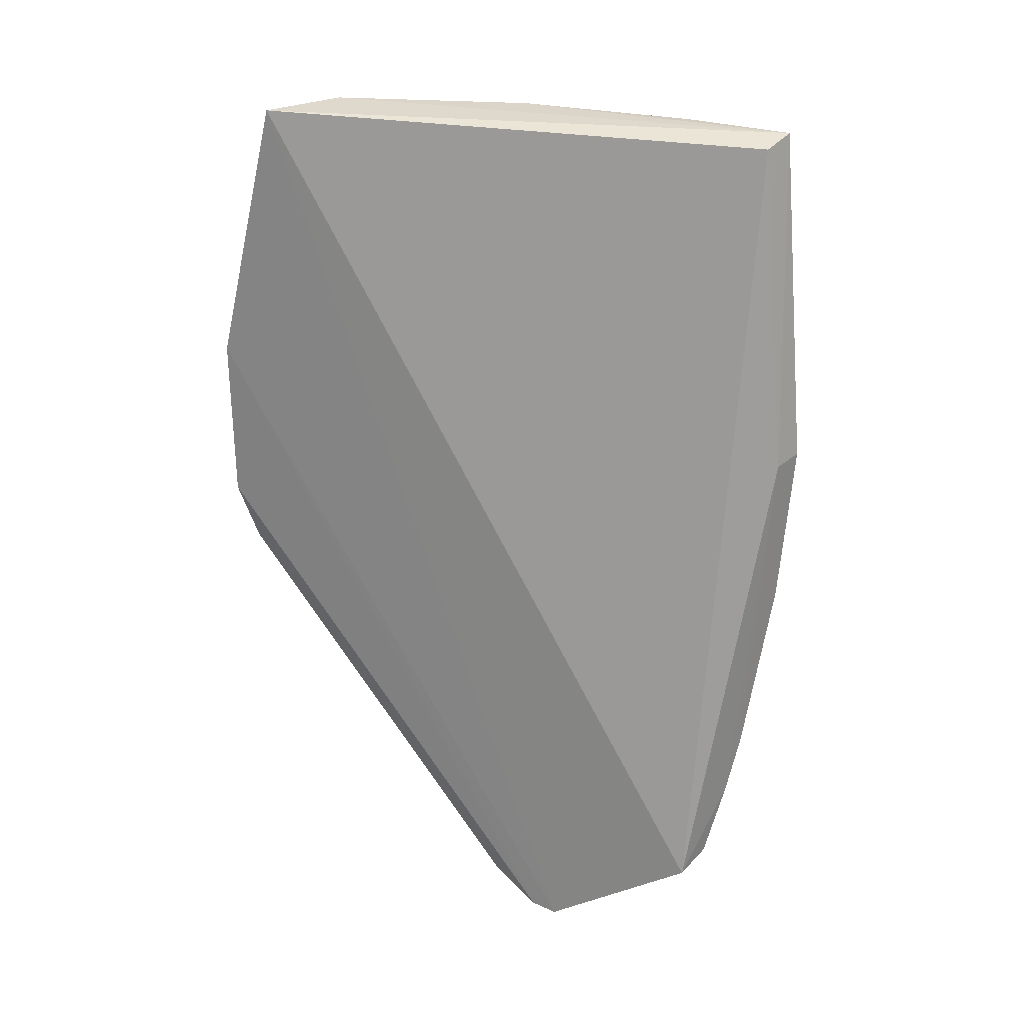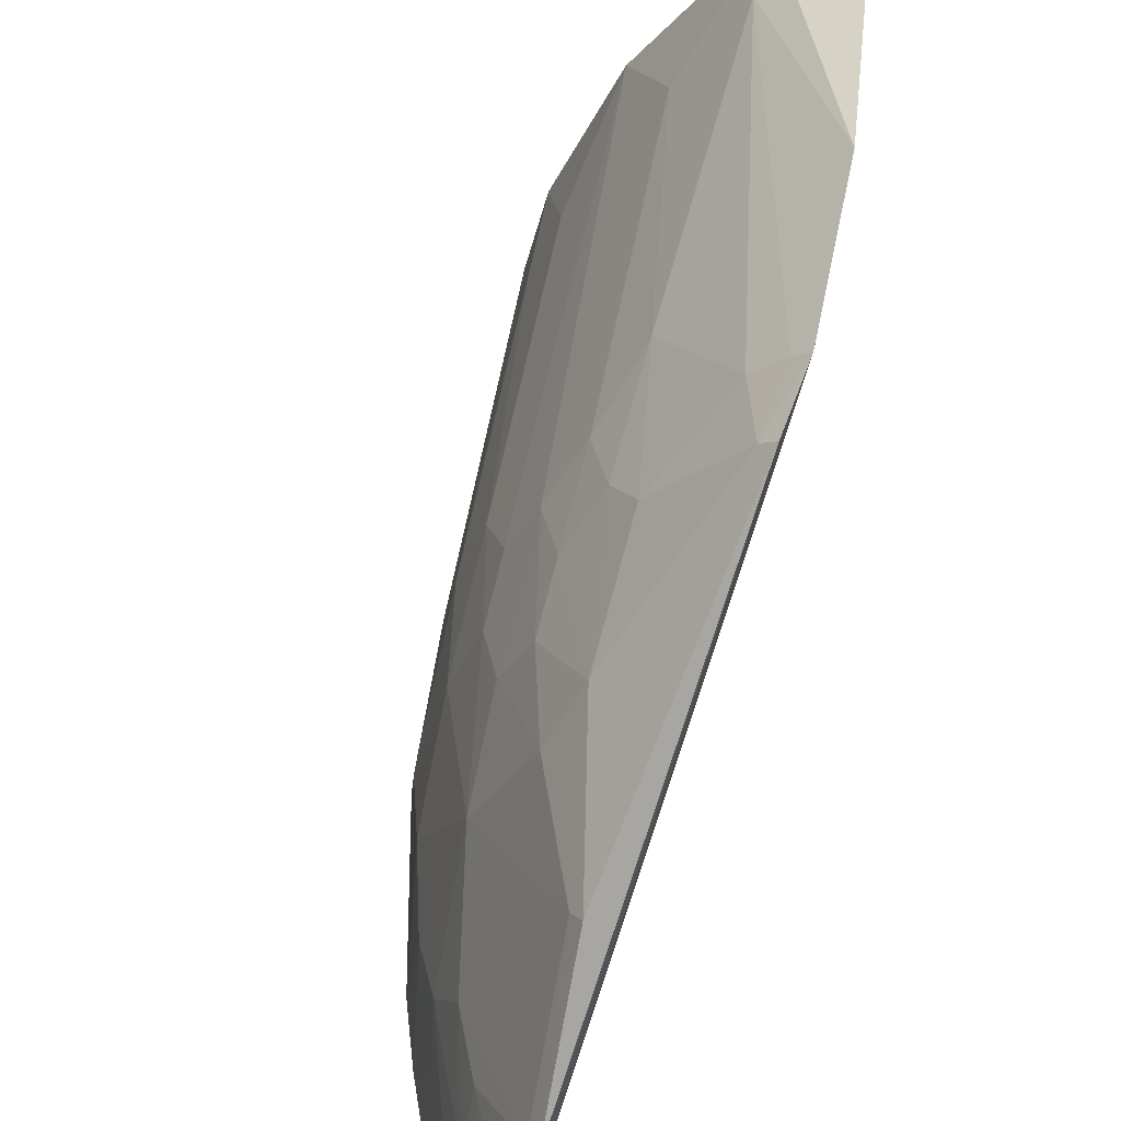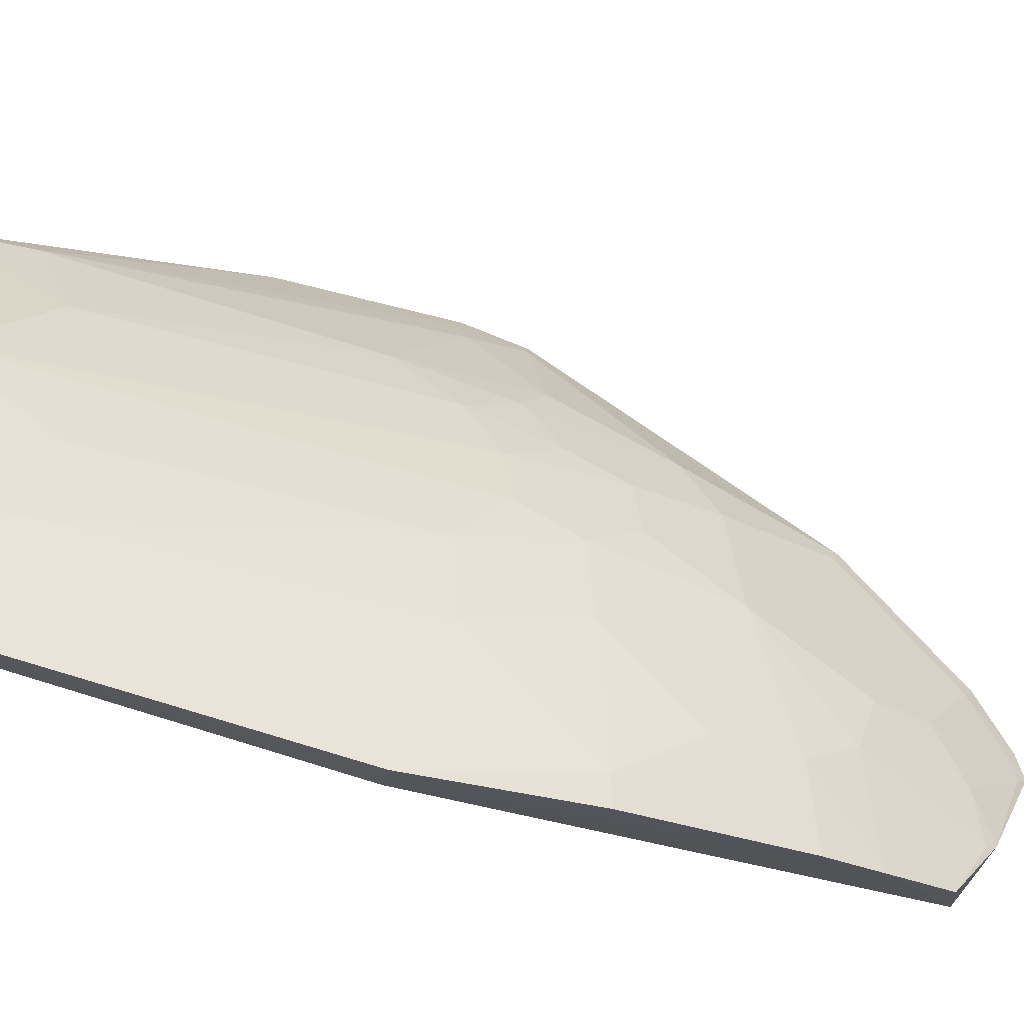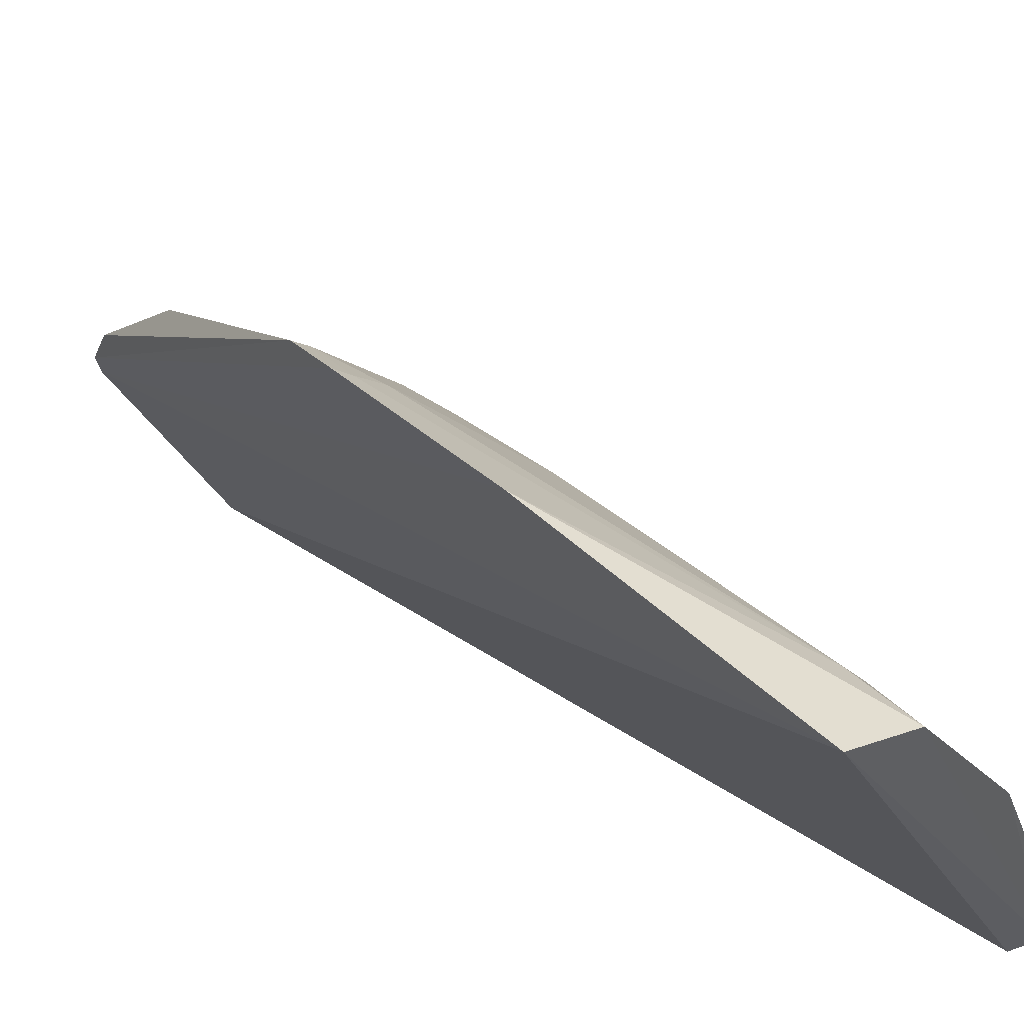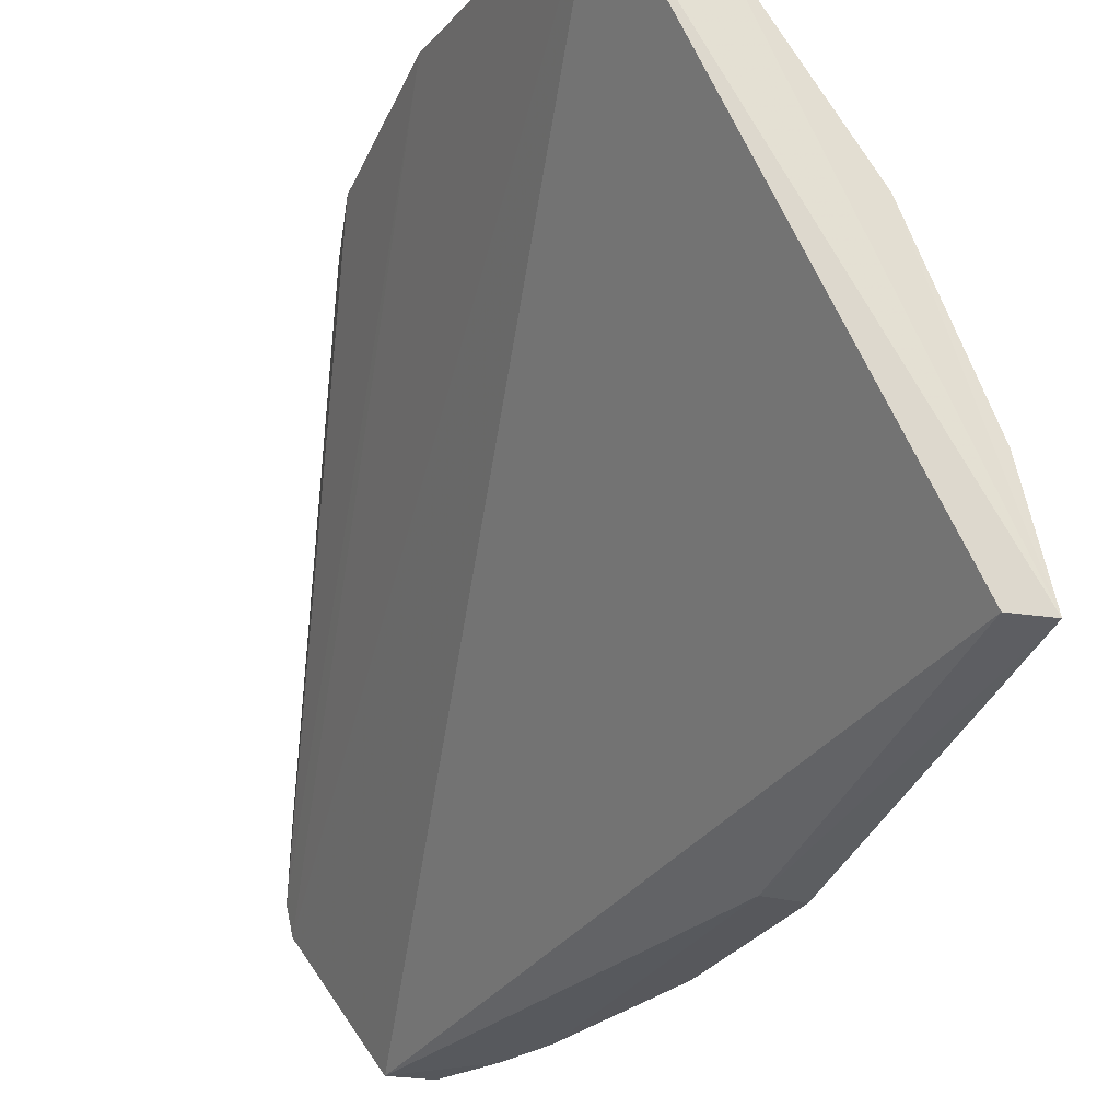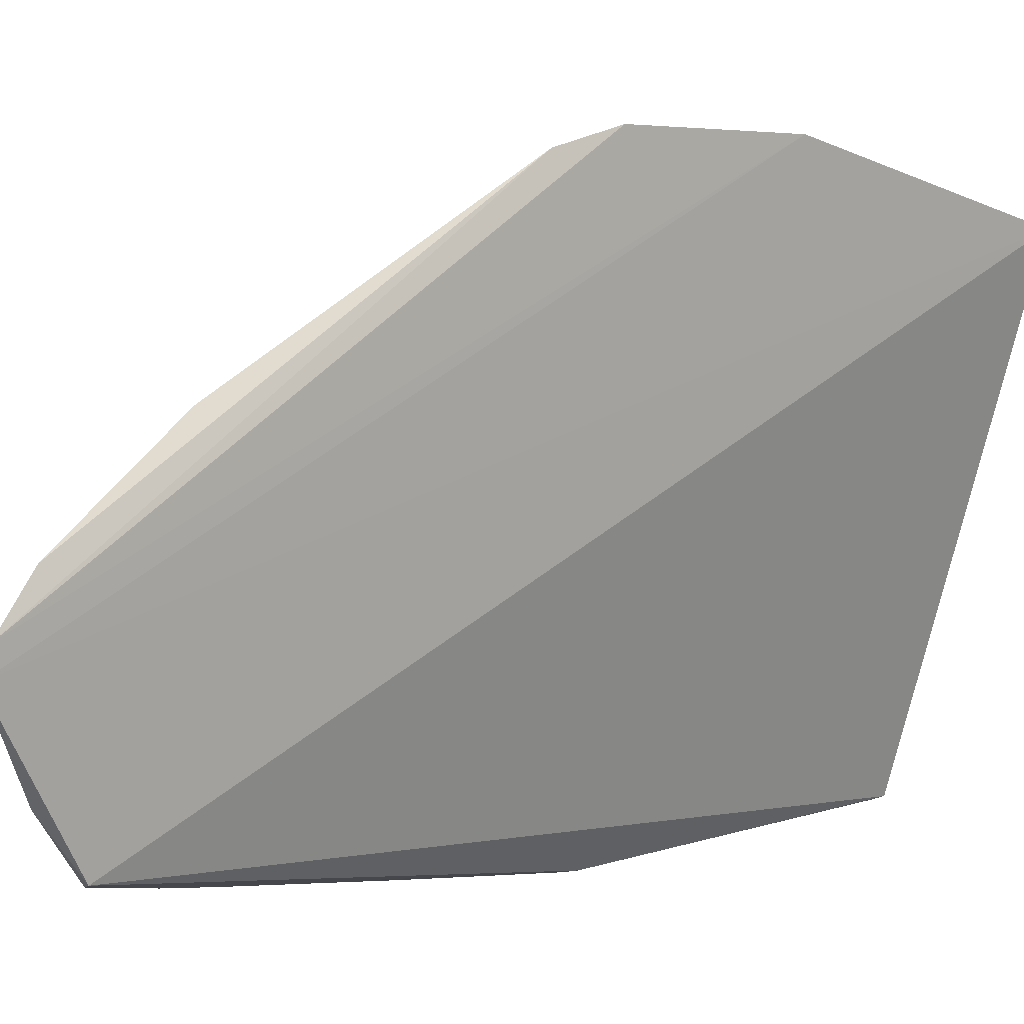
<metadata>
{"format":"obj","ext":"obj","renderer":"f3d","projection":"perspective","resolution":1024,"background":"white","views":[{"elev":31.0,"azim":-50.9,"up":"+Z"},{"elev":53.4,"azim":-163.8,"up":"+Y"},{"elev":-28.4,"azim":76.6,"up":"+Y"},{"elev":48.9,"azim":-39.6,"up":"+Y"},{"elev":-25.9,"azim":-16.0,"up":"+Y"},{"elev":-5.3,"azim":-118.2,"up":"+Y"}]}
</metadata>
<code>
v 0.0627 0.05079 0.1078
v 0.07935 0.01345 0.1082
v 0.06911 0.02925 0.06563
v 0.0566 0.02285 0.03128
v 0.05642 0.05376 0.1076
v 0.07018 0.00827 0.05096
v 0.05191 0.05416 0.06516
v 0.0719 0.03646 0.1079
v 0.06209 0.008862 0.03929
v 0.0743 0.01071 0.06562
v 0.06428 0.02216 0.04444
v 0.06448 0.04103 0.07278
v 0.05246 0.05723 0.08448
v 0.0765 0.02235 0.09973
v 0.05719 0.02064 0.03088
v 0.07655 0.01377 0.1075
v 0.07673 0.008508 0.07963
v 0.07159 0.0152 0.05841
v 0.05649 0.03722 0.04345
v 0.05502 0.05254 0.07047
v 0.06916 0.03153 0.07039
v 0.06693 0.04339 0.09984
v 0.05134 0.05609 0.07009
v 0.0774 0.02254 0.108
v 0.0741 0.01992 0.07515
v 0.06536 0.008612 0.04021
v 0.06183 0.02214 0.03961
v 0.07454 0.008284 0.06556
v 0.0739 0.008732 0.07942
v 0.06919 0.01517 0.05135
v 0.05628 0.02748 0.03391
v 0.05981 0.04104 0.05611
v 0.0621 0.04572 0.07754
v 0.06234 0.0505 0.1019
v 0.06686 0.03627 0.0705
v 0.07408 0.02934 0.09977
v 0.05313 0.05312 0.06552
v 0.07185 0.02699 0.07507
v 0.07162 0.02232 0.06558
v 0.06814 0.008346 0.04606
v 0.06217 0.01337 0.0357
v 0.05747 0.02227 0.03227
v 0.05748 0.0363 0.04422
v 0.05966 0.0456 0.06568
v 0.05261 0.05494 0.07046
v 0.06439 0.03639 0.06097
v 0.06658 0.02695 0.05392
v 0.06668 0.01754 0.04669
v 0.06198 0.01758 0.03721
v 0.05724 0.02675 0.03486
v 0.06203 0.04321 0.06807
v 0.06679 0.0316 0.06096
v 0.06197 0.03628 0.05383
v 0.06281 0.01304 0.03671
v 0.05803 0.02011 0.03188
v 0.06436 0.03865 0.06569
f 5 2 1
f 8 1 2
f 13 5 1
f 15 9 5
f 15 13 4
f 15 5 13
f 16 2 5
f 16 5 9
f 18 10 6
f 22 1 8
f 23 7 4
f 23 4 13
f 24 8 2
f 24 2 14
f 25 17 10
f 25 14 2
f 25 2 17
f 28 6 10
f 28 10 17
f 29 17 2
f 29 2 16
f 29 16 9
f 29 28 17
f 29 6 28
f 30 18 6
f 31 4 7
f 31 7 19
f 32 19 7
f 33 22 12
f 34 13 1
f 34 33 20
f 34 1 22
f 34 22 33
f 35 8 21
f 35 22 8
f 35 12 22
f 35 21 3
f 36 21 8
f 36 24 14
f 36 8 24
f 37 7 23
f 37 32 7
f 38 3 21
f 38 21 36
f 38 36 14
f 38 14 25
f 39 38 25
f 39 3 38
f 39 25 10
f 39 10 18
f 40 9 26
f 40 29 9
f 40 6 29
f 40 30 6
f 41 26 9
f 41 9 15
f 42 15 4
f 43 19 32
f 43 31 19
f 44 20 33
f 44 37 20
f 44 32 37
f 45 34 20
f 45 23 13
f 45 13 34
f 45 37 23
f 45 20 37
f 47 39 18
f 47 18 30
f 47 3 39
f 47 11 43
f 48 40 26
f 48 30 40
f 48 47 30
f 48 11 47
f 49 27 11
f 49 11 48
f 50 27 42
f 50 31 43
f 50 43 11
f 50 11 27
f 50 42 4
f 50 4 31
f 51 44 33
f 51 33 12
f 51 32 44
f 52 46 35
f 52 35 3
f 52 3 47
f 53 43 32
f 53 32 46
f 53 47 43
f 53 52 47
f 53 46 52
f 54 48 26
f 54 26 41
f 54 49 48
f 54 41 49
f 55 49 41
f 55 41 15
f 55 15 42
f 55 42 27
f 55 27 49
f 56 51 12
f 56 12 35
f 56 35 46
f 56 46 32
f 56 32 51

</code>
